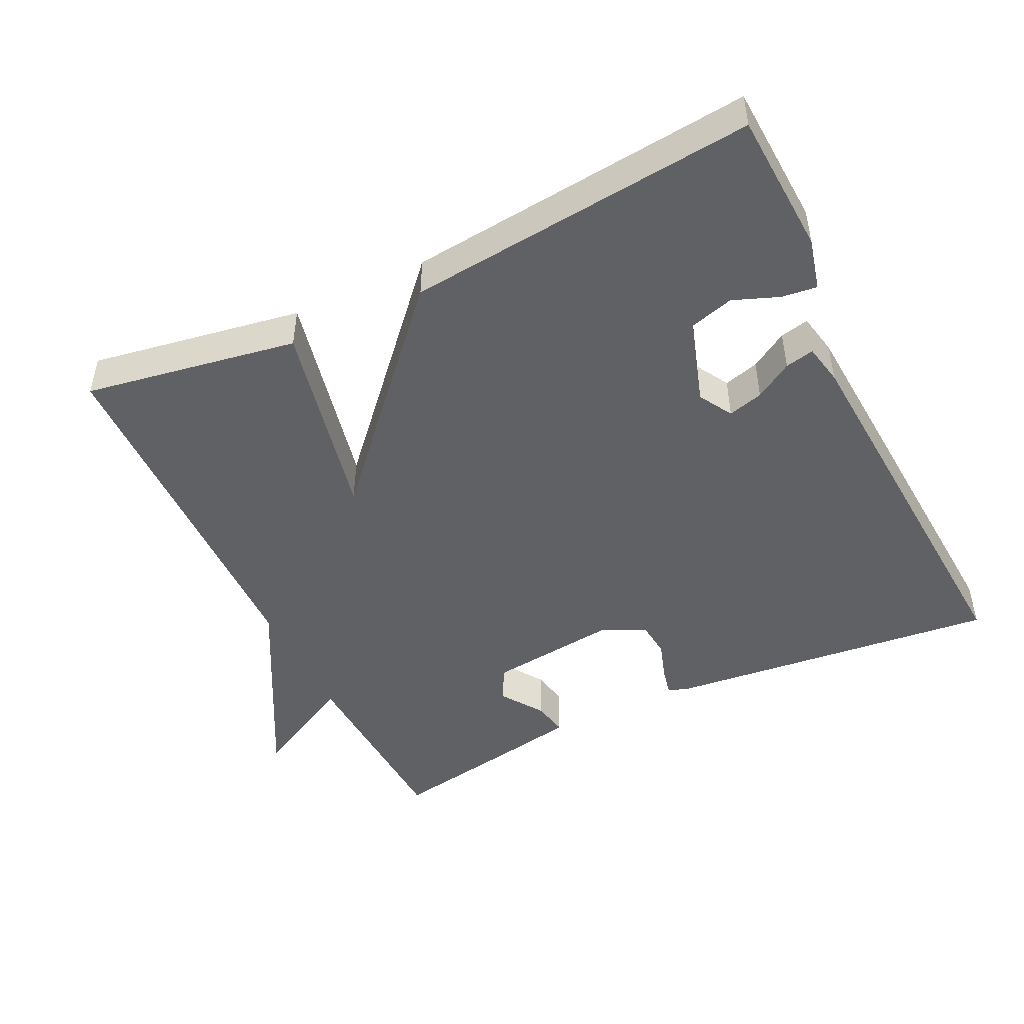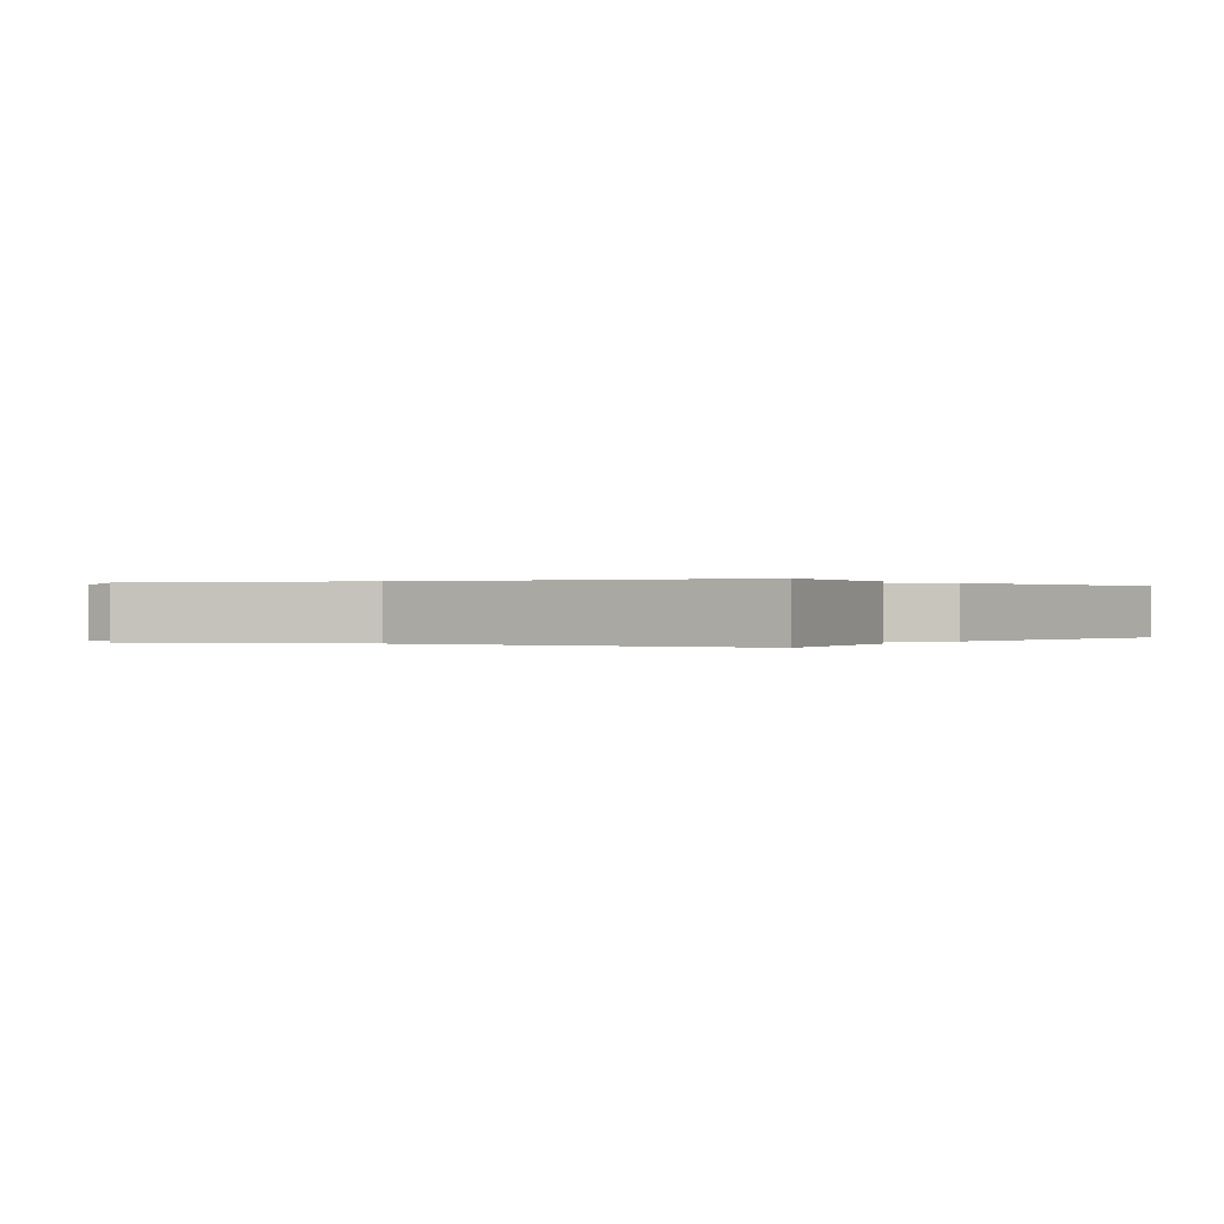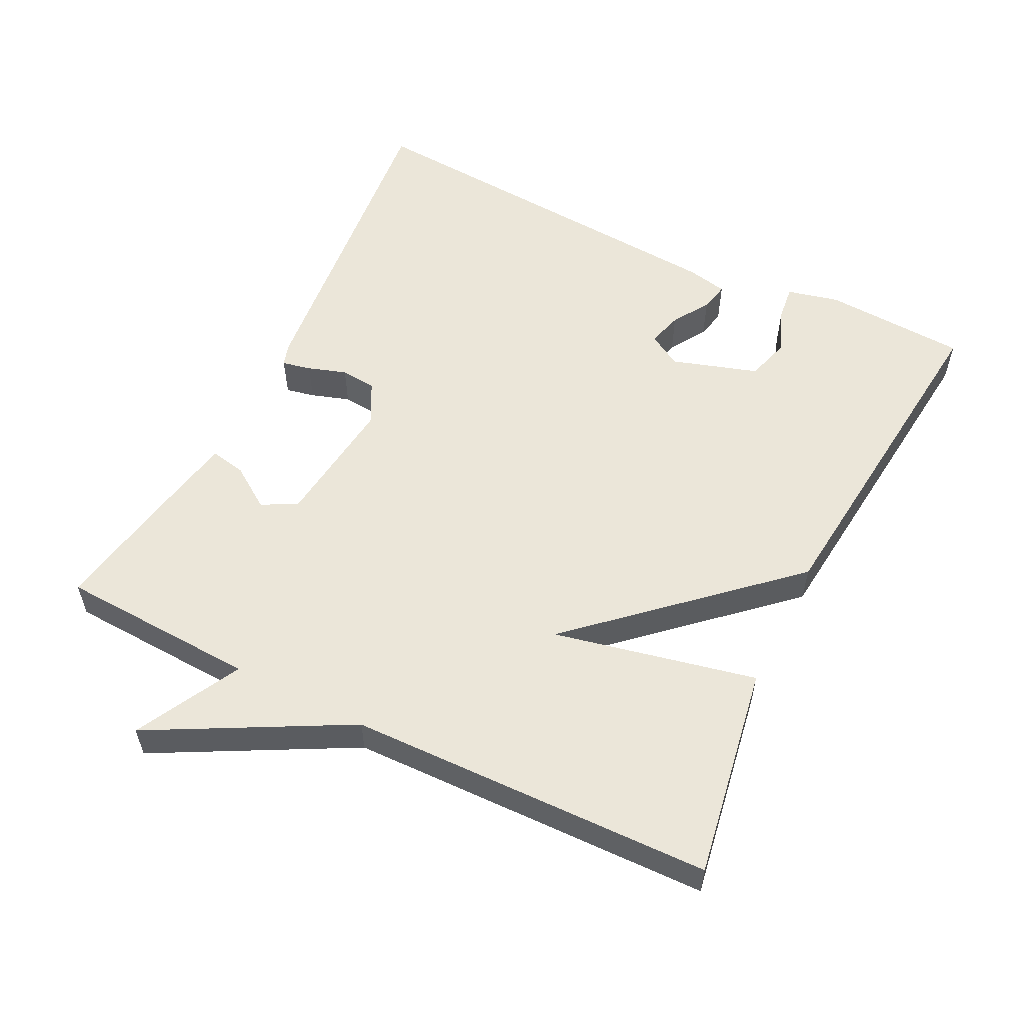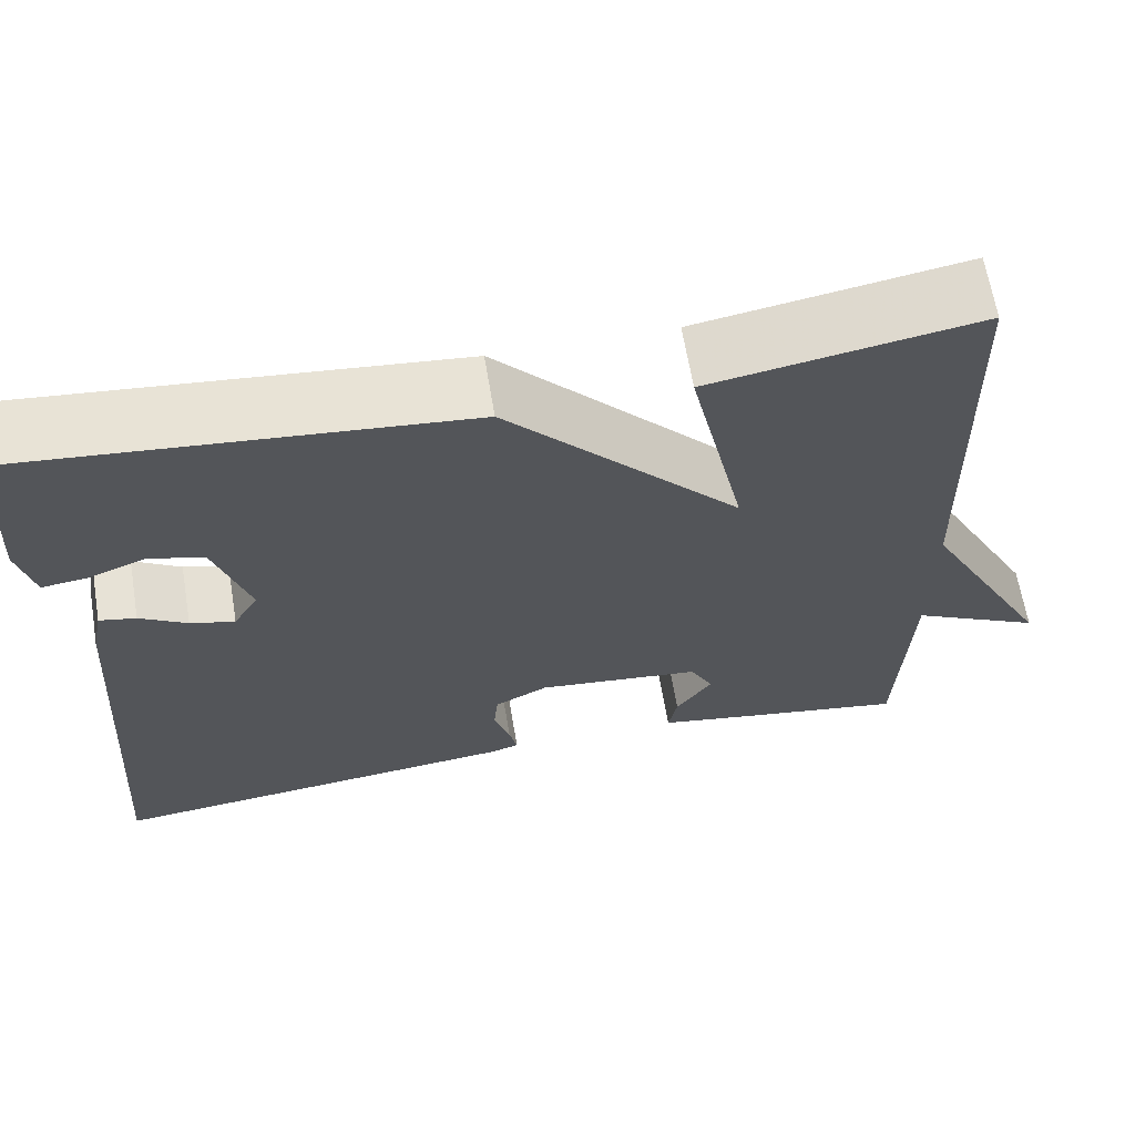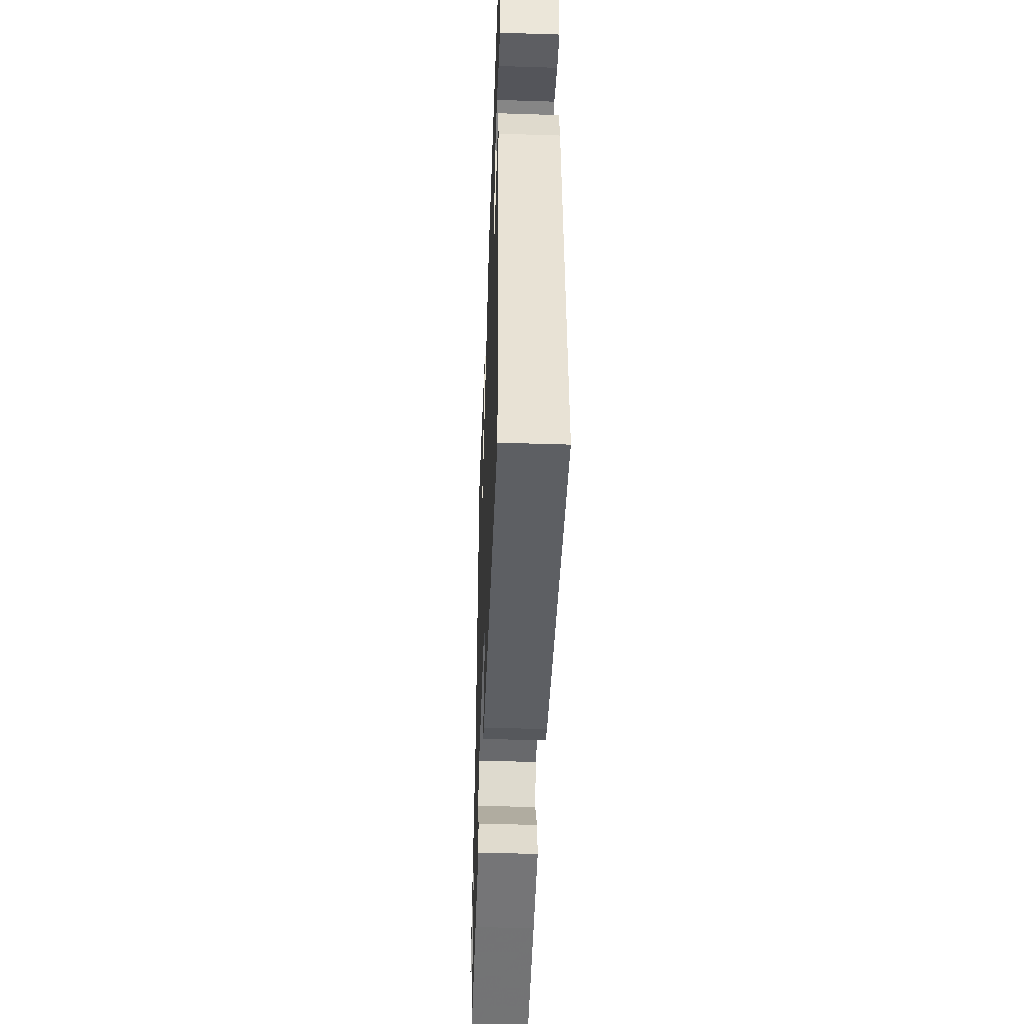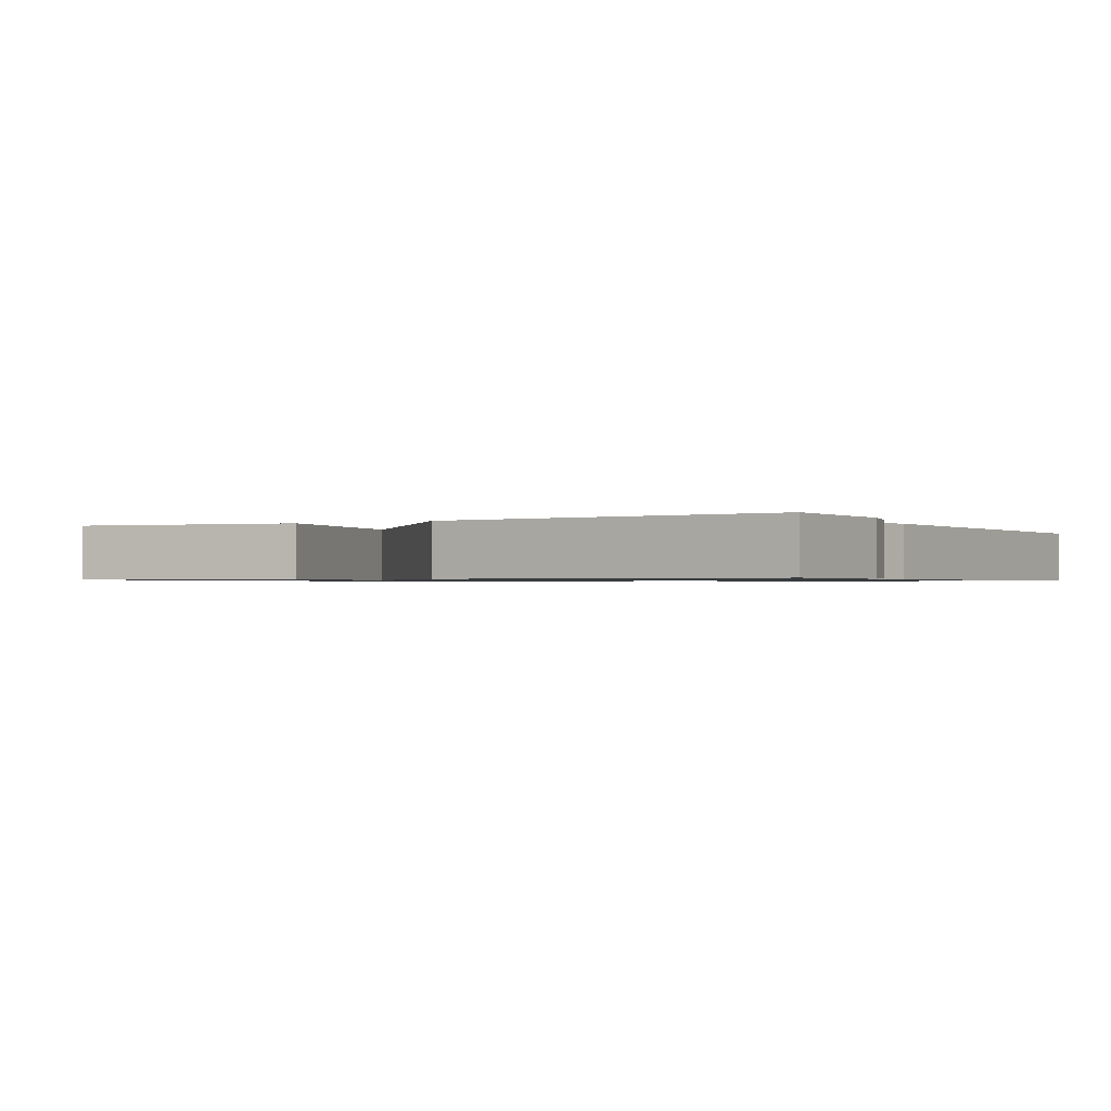
<metadata>
{"format":"obj","ext":"obj","renderer":"f3d","projection":"perspective","resolution":1024,"background":"white","views":[{"elev":-47.4,"azim":25.8,"up":"+Y"},{"elev":0.1,"azim":-56.3,"up":"+Y"},{"elev":55.9,"azim":-63.5,"up":"+Y"},{"elev":64.7,"azim":170.5,"up":"+Z"},{"elev":-45.9,"azim":87.9,"up":"+Z"},{"elev":-0.9,"azim":29.0,"up":"+Y"}]}
</metadata>
<code>
v -0.5 0.07 -0.5
v -0.513 0.07 -0.218
v -0.662 0.07 -0.296
v -0.513 0.07 -0.018
v -0.5 0.07 0.5
v -0.197 0.07 0.449
v -0.26 0.07 0.161
v 0.003 0.07 0.449
v 0.5 0.07 0.5
v 0.511 0.07 0.296
v 0.493 0.07 0.222
v 0.443 0.07 0.228
v 0.378 0.07 0.253
v 0.316 0.07 0.235
v 0.277 0.07 0.113
v 0.305 0.07 0.065
v 0.355 0.07 0.079
v 0.408 0.07 0.112
v 0.449 0.07 0.121
v 0.461 0.07 0.063
v 0.5 0.07 -0.5
v 0.028 0.07 -0.451
v -0.003 0.07 -0.441
v 0.006 0.07 -0.4
v 0.024 0.07 -0.345
v 0.019 0.07 -0.294
v -0.041 0.07 -0.263
v -0.228 0.07 -0.285
v -0.254 0.07 -0.335
v -0.213 0.07 -0.395
v -0.203 0.07 -0.446
v -0.32 0.07 -0.468
v -0.5 0 -0.5
v -0.513 0 -0.218
v -0.662 0 -0.296
v -0.513 0 -0.018
v -0.5 0 0.5
v -0.197 0 0.449
v -0.26 0 0.161
v 0.003 0 0.449
v 0.5 0 0.5
v 0.511 0 0.296
v 0.493 0 0.222
v 0.443 0 0.228
v 0.378 0 0.253
v 0.316 0 0.235
v 0.277 0 0.113
v 0.305 0 0.065
v 0.355 0 0.079
v 0.408 0 0.112
v 0.449 0 0.121
v 0.461 0 0.063
v 0.5 0 -0.5
v 0.028 0 -0.451
v -0.003 0 -0.441
v 0.006 0 -0.4
v 0.024 0 -0.345
v 0.019 0 -0.294
v -0.041 0 -0.263
v -0.228 0 -0.285
v -0.254 0 -0.335
v -0.213 0 -0.395
v -0.203 0 -0.446
v -0.32 0 -0.468
f 32 1 2
f 31 32 2
f 30 31 2
f 29 30 2
f 28 29 2
f 27 28 2
f 23 24 25
f 22 23 25
f 21 22 25
f 20 21 25
f 19 20 25
f 18 19 25
f 17 18 25
f 16 17 25 26
f 15 16 26 27
f 11 12 13
f 10 11 13
f 9 10 13
f 8 9 13
f 7 8 13 14
f 4 5 6 7
f 4 7 14
f 3 4 14
f 2 3 14
f 2 14 15 27
f 34 33 64
f 34 64 63
f 34 63 62
f 34 62 61
f 34 61 60
f 34 60 59
f 57 56 55
f 57 55 54
f 57 54 53
f 57 53 52
f 57 52 51
f 57 51 50
f 57 50 49
f 58 57 49 48
f 59 58 48 47
f 45 44 43
f 45 43 42
f 45 42 41
f 45 41 40
f 46 45 40 39
f 39 38 37 36
f 46 39 36
f 46 36 35
f 46 35 34
f 59 47 46 34
f 1 33 34 2
f 2 34 35 3
f 3 35 36 4
f 4 36 37 5
f 5 37 38 6
f 6 38 39 7
f 7 39 40 8
f 8 40 41 9
f 9 41 42 10
f 10 42 43 11
f 11 43 44 12
f 12 44 45 13
f 13 45 46 14
f 14 46 47 15
f 15 47 48 16
f 16 48 49 17
f 17 49 50 18
f 18 50 51 19
f 19 51 52 20
f 20 52 53 21
f 21 53 54 22
f 22 54 55 23
f 23 55 56 24
f 24 56 57 25
f 25 57 58 26
f 26 58 59 27
f 27 59 60 28
f 28 60 61 29
f 29 61 62 30
f 30 62 63 31
f 31 63 64 32
f 32 64 33 1

</code>
